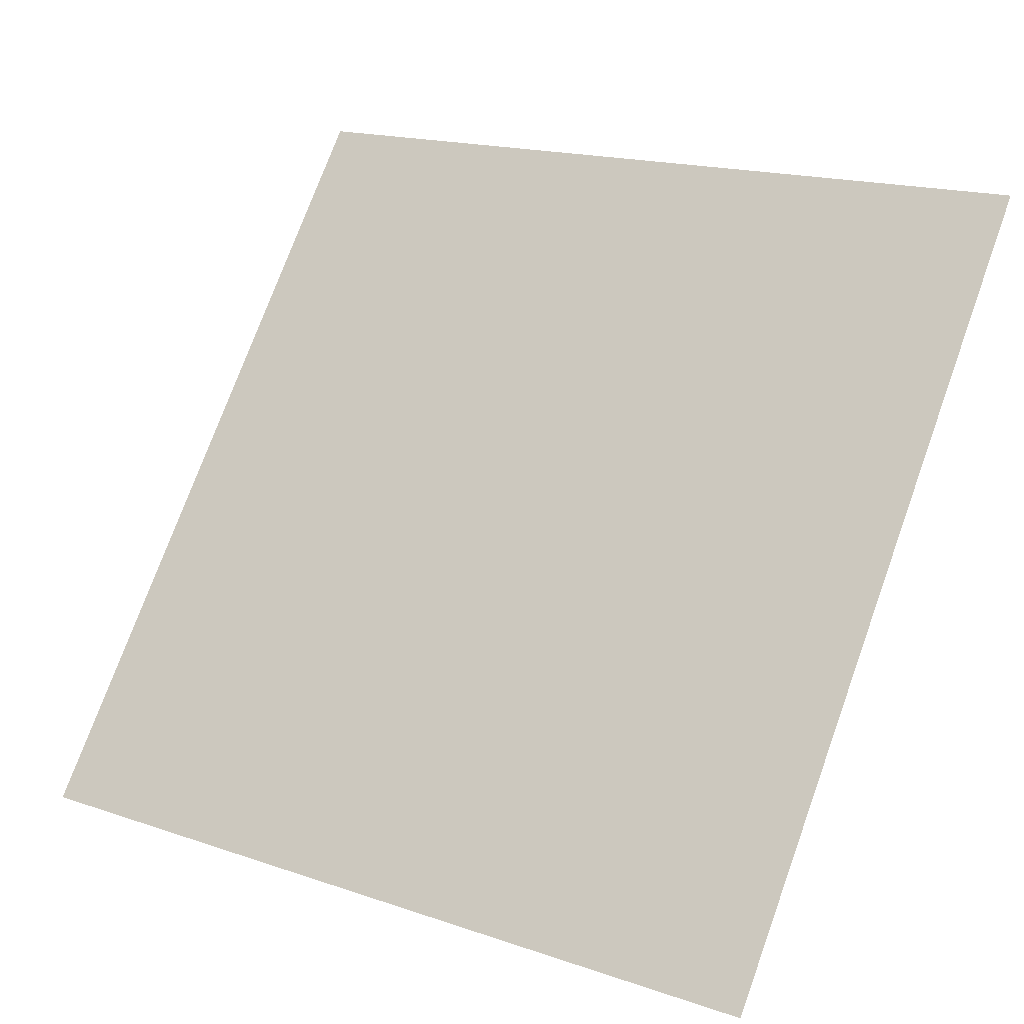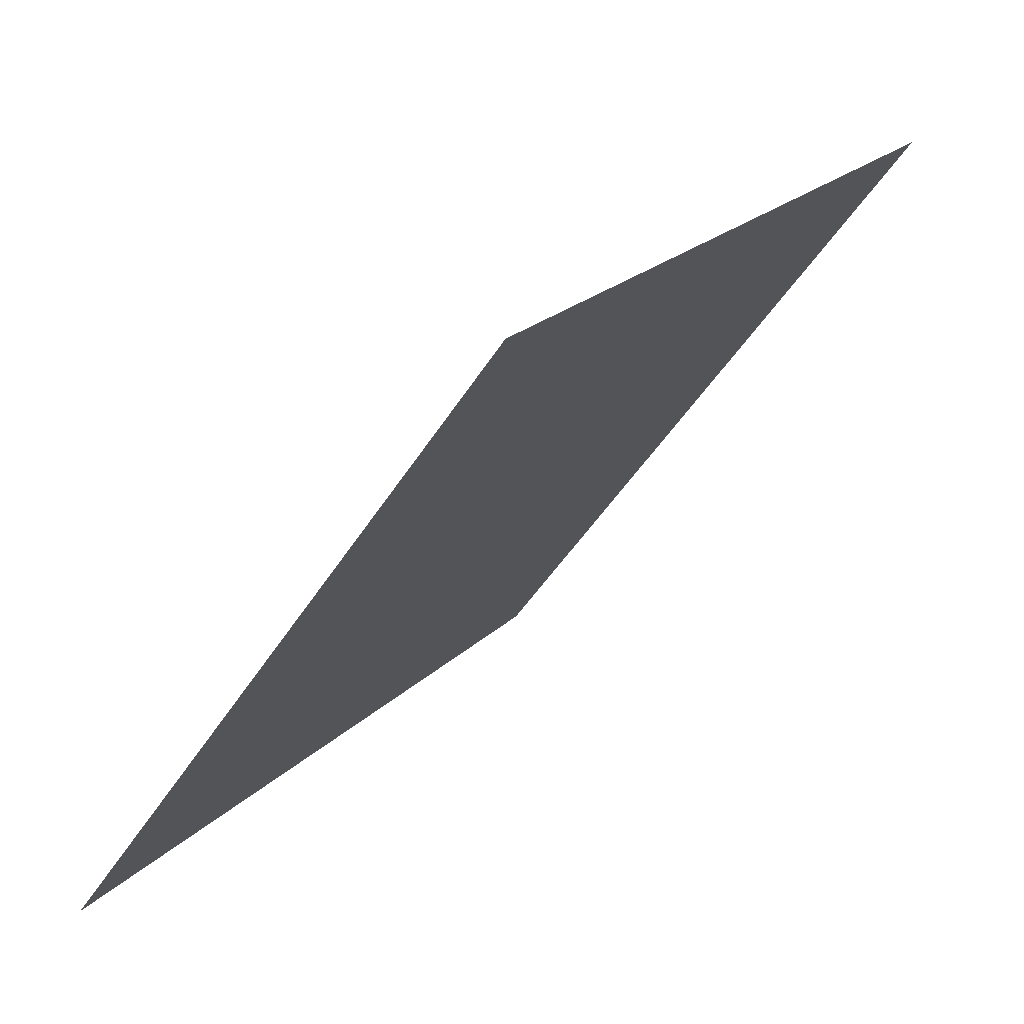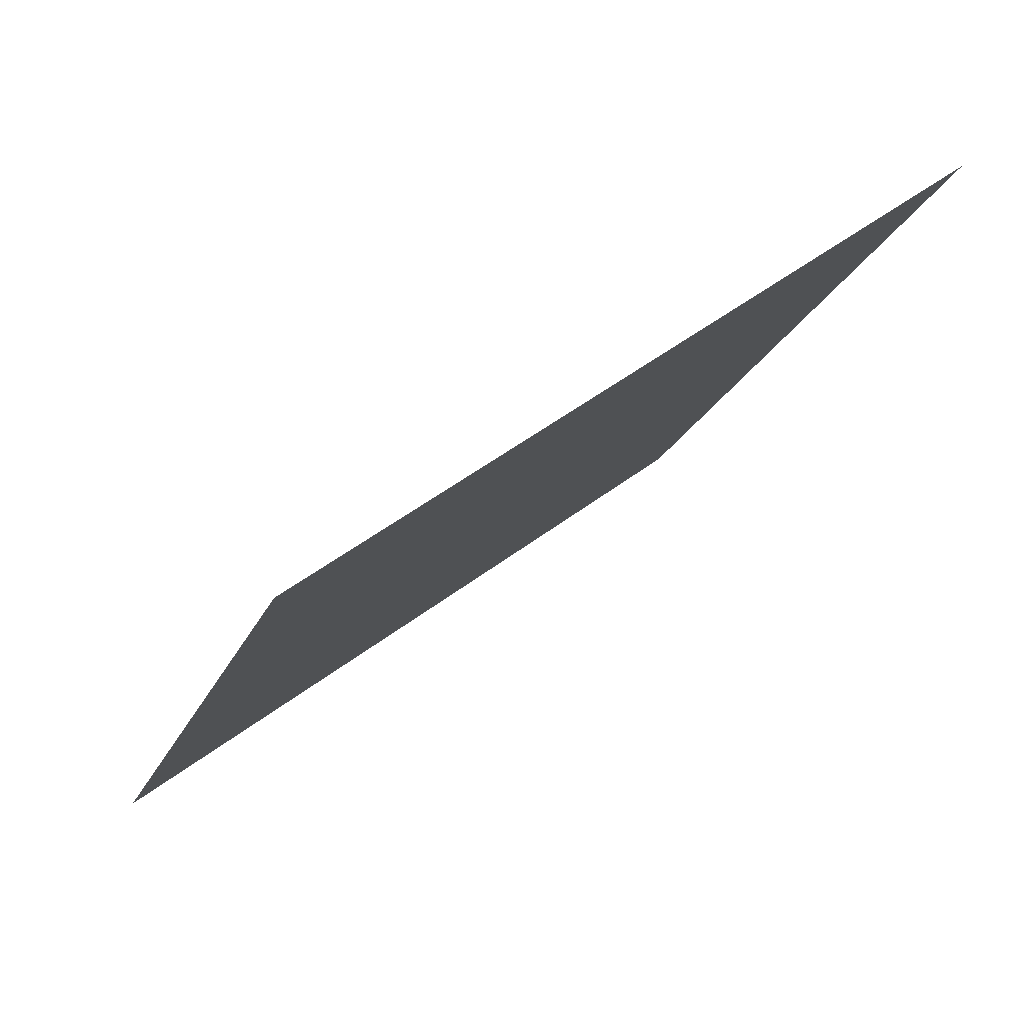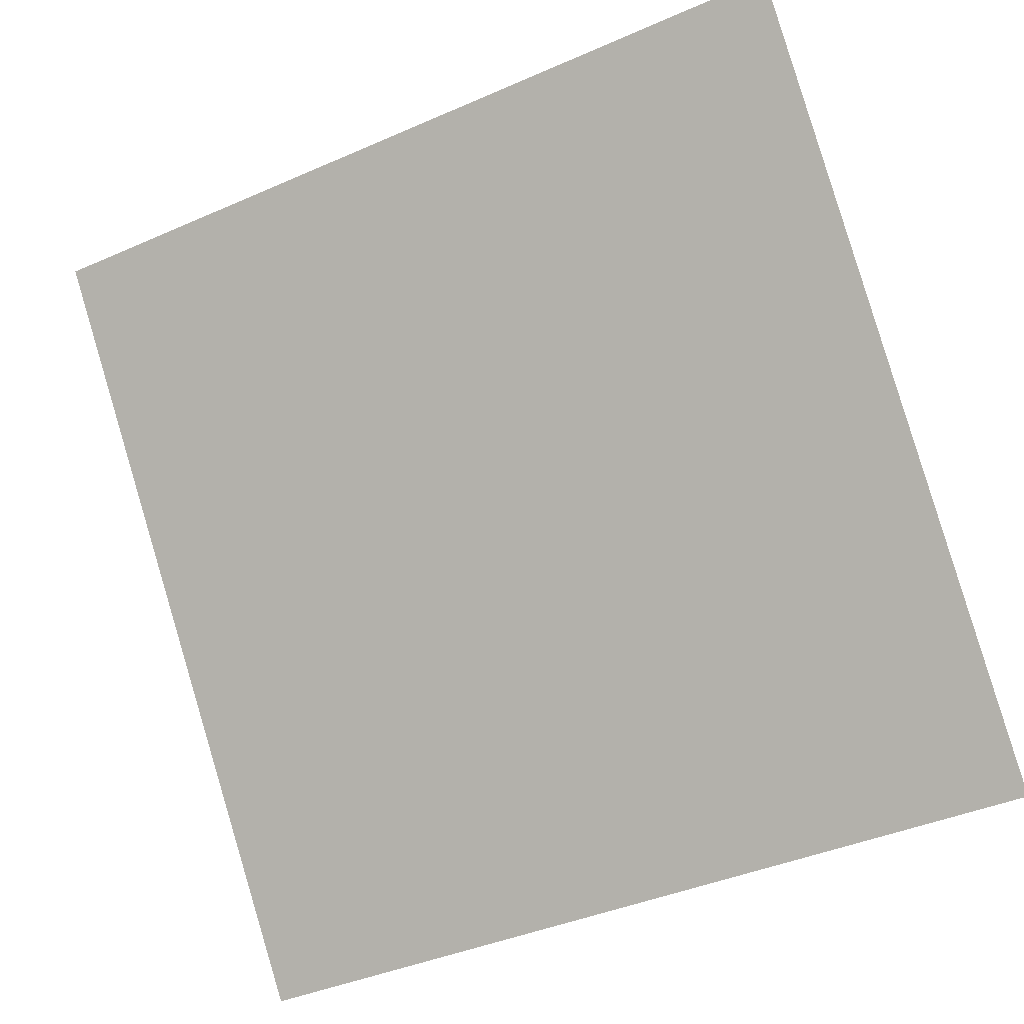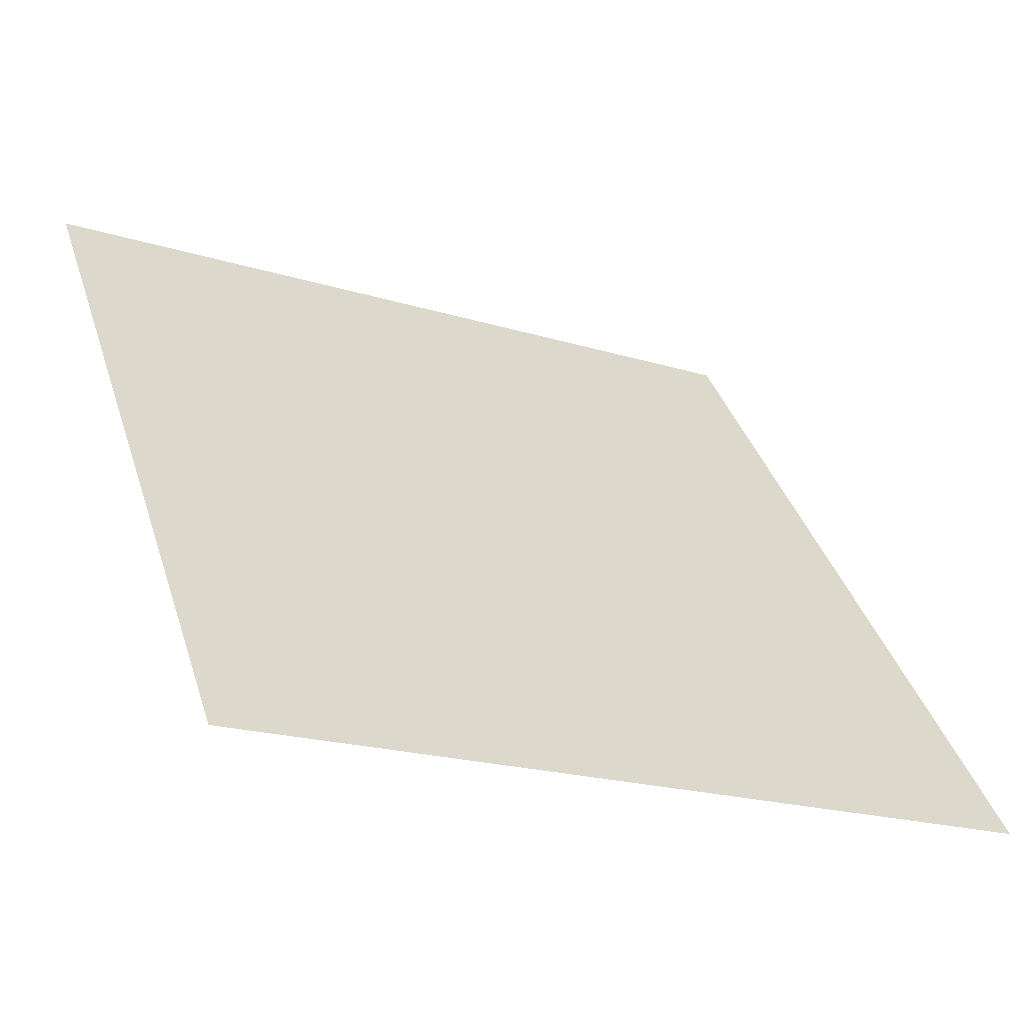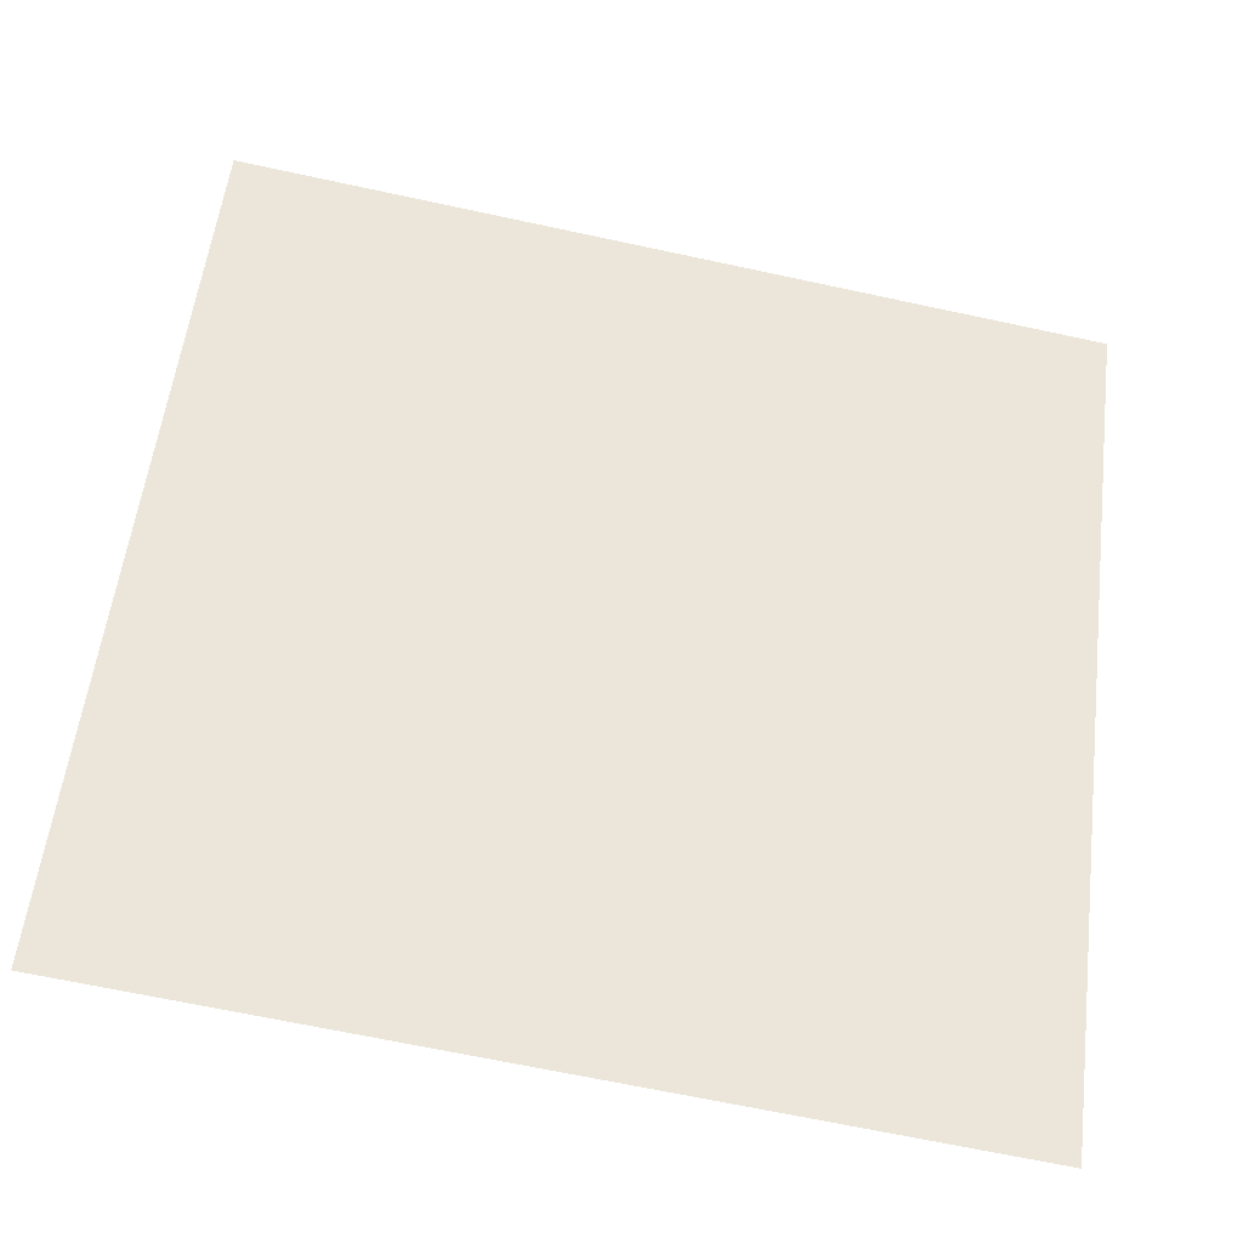
<metadata>
{"format":"obj","ext":"obj","renderer":"f3d","projection":"perspective","resolution":1024,"background":"white","views":[{"elev":16.2,"azim":33.0,"up":"+Z"},{"elev":-48.0,"azim":58.2,"up":"+Z"},{"elev":-18.3,"azim":-106.7,"up":"+Y"},{"elev":-39.8,"azim":-153.2,"up":"+Z"},{"elev":-19.4,"azim":-30.5,"up":"+Z"},{"elev":-70.2,"azim":166.5,"up":"+Z"}]}
</metadata>
<code>
v 0.2867 0.9285 0.7043
v 0.2802 0.9287 0.7043
v 0.2803 0.9326 0.7096
v 0.2869 0.9324 0.7095
f 4 3 2 1

</code>
